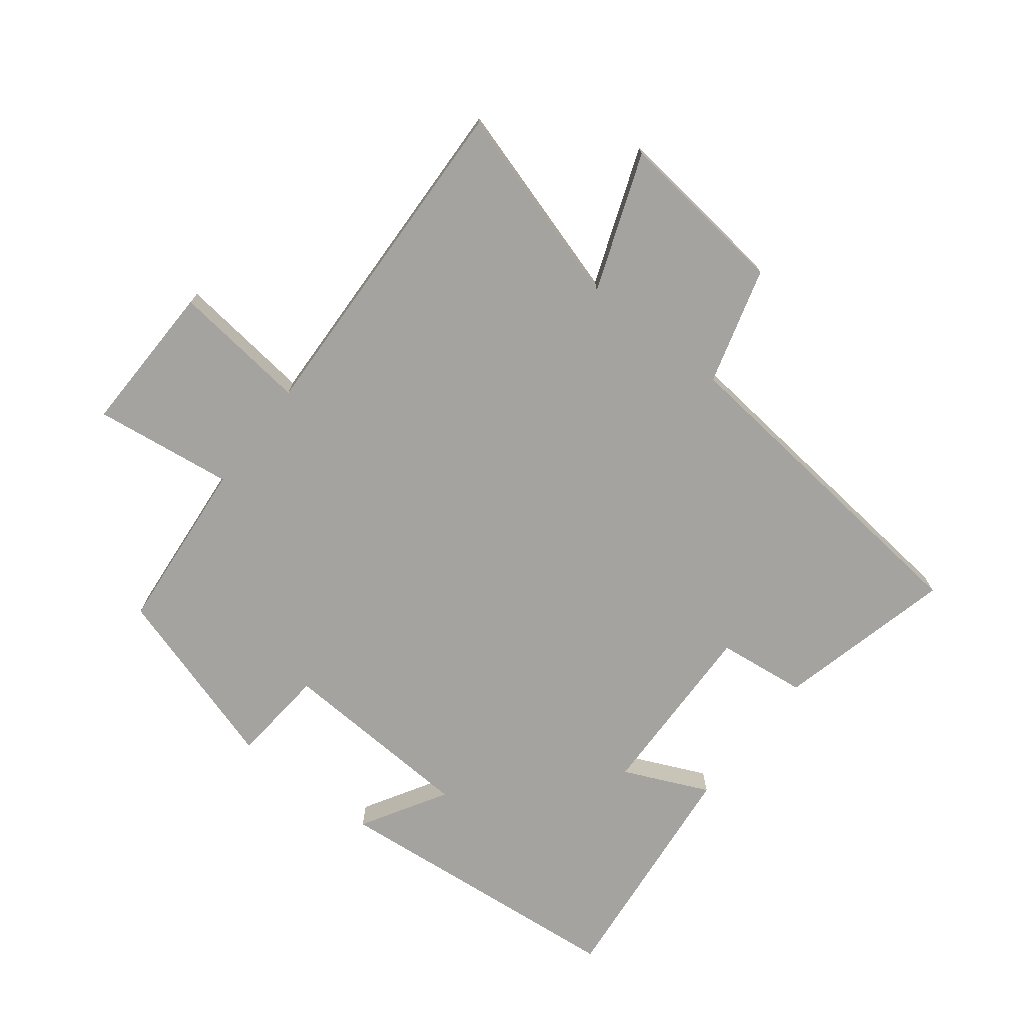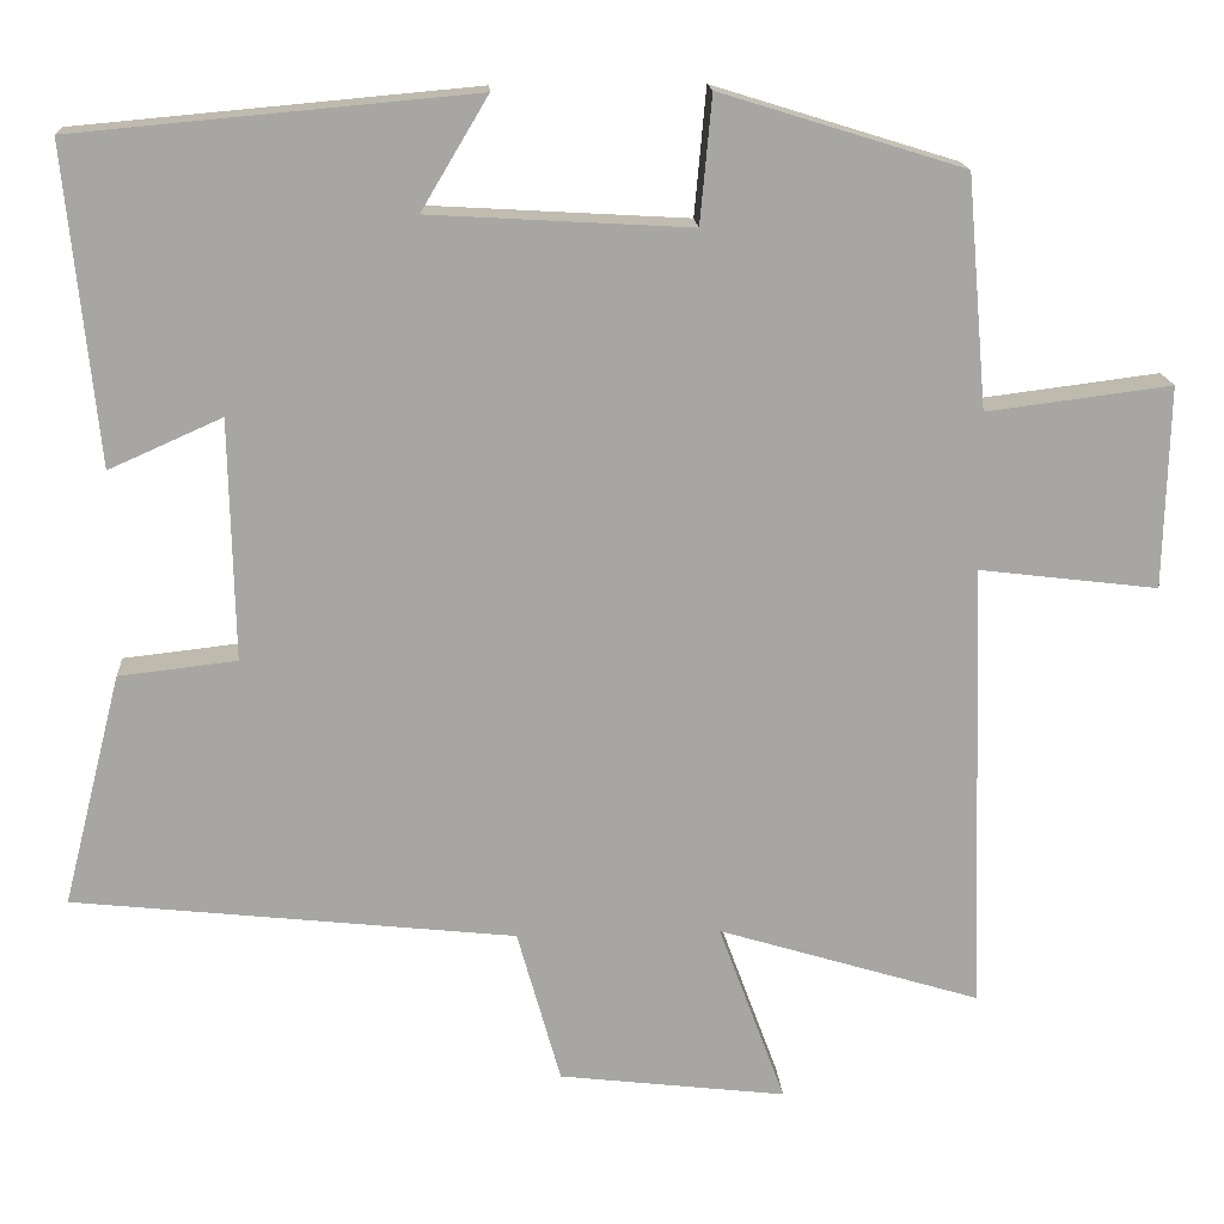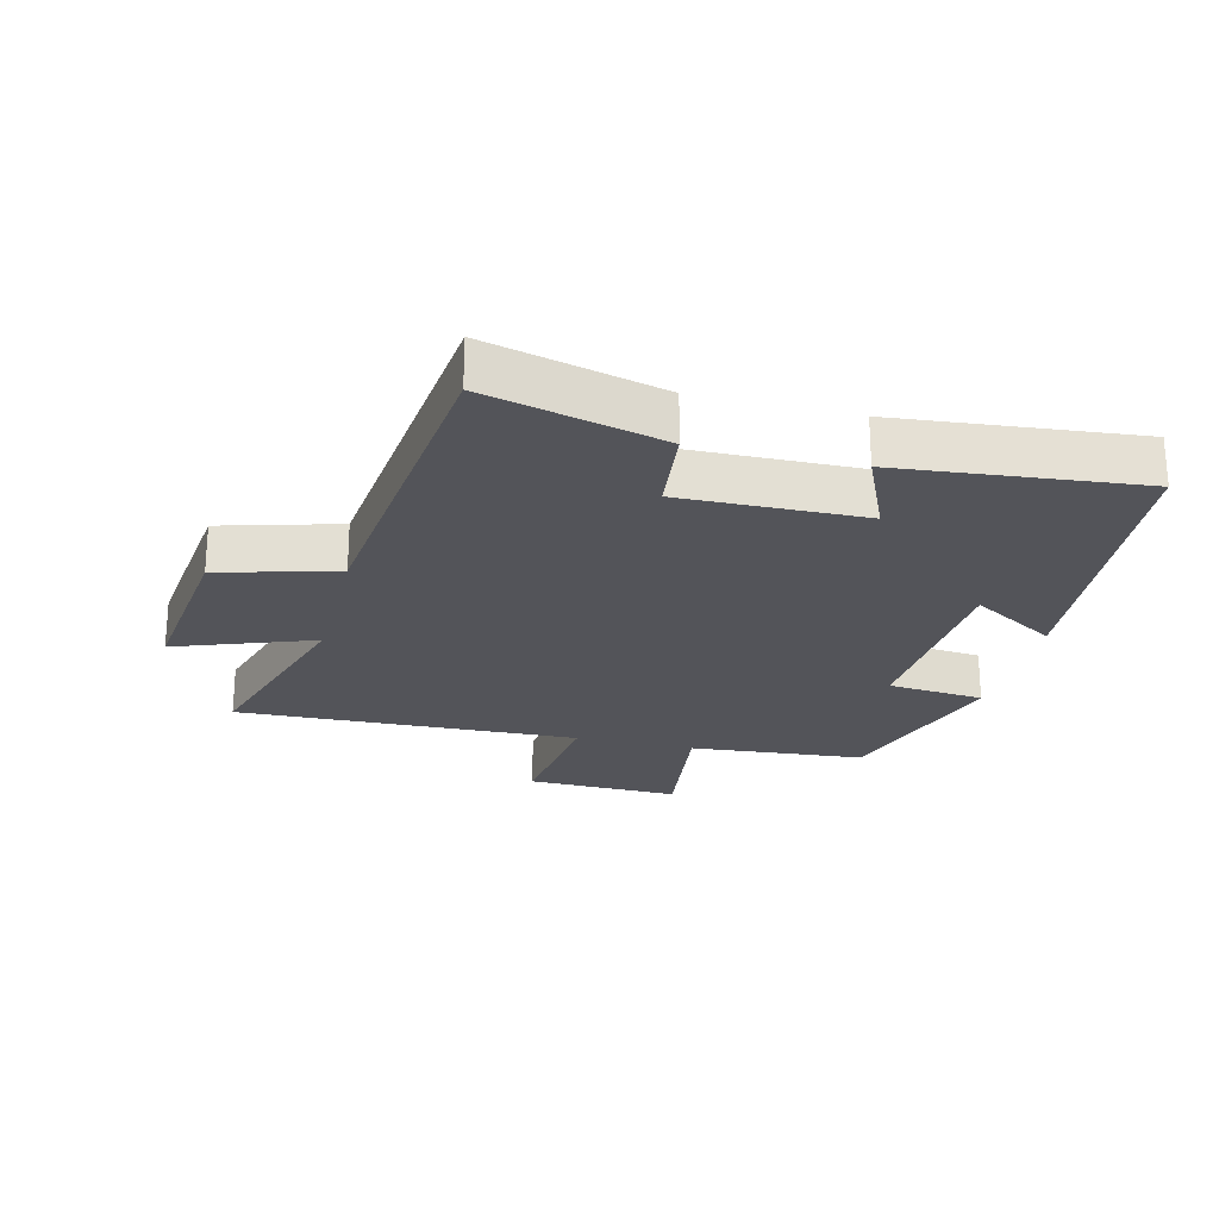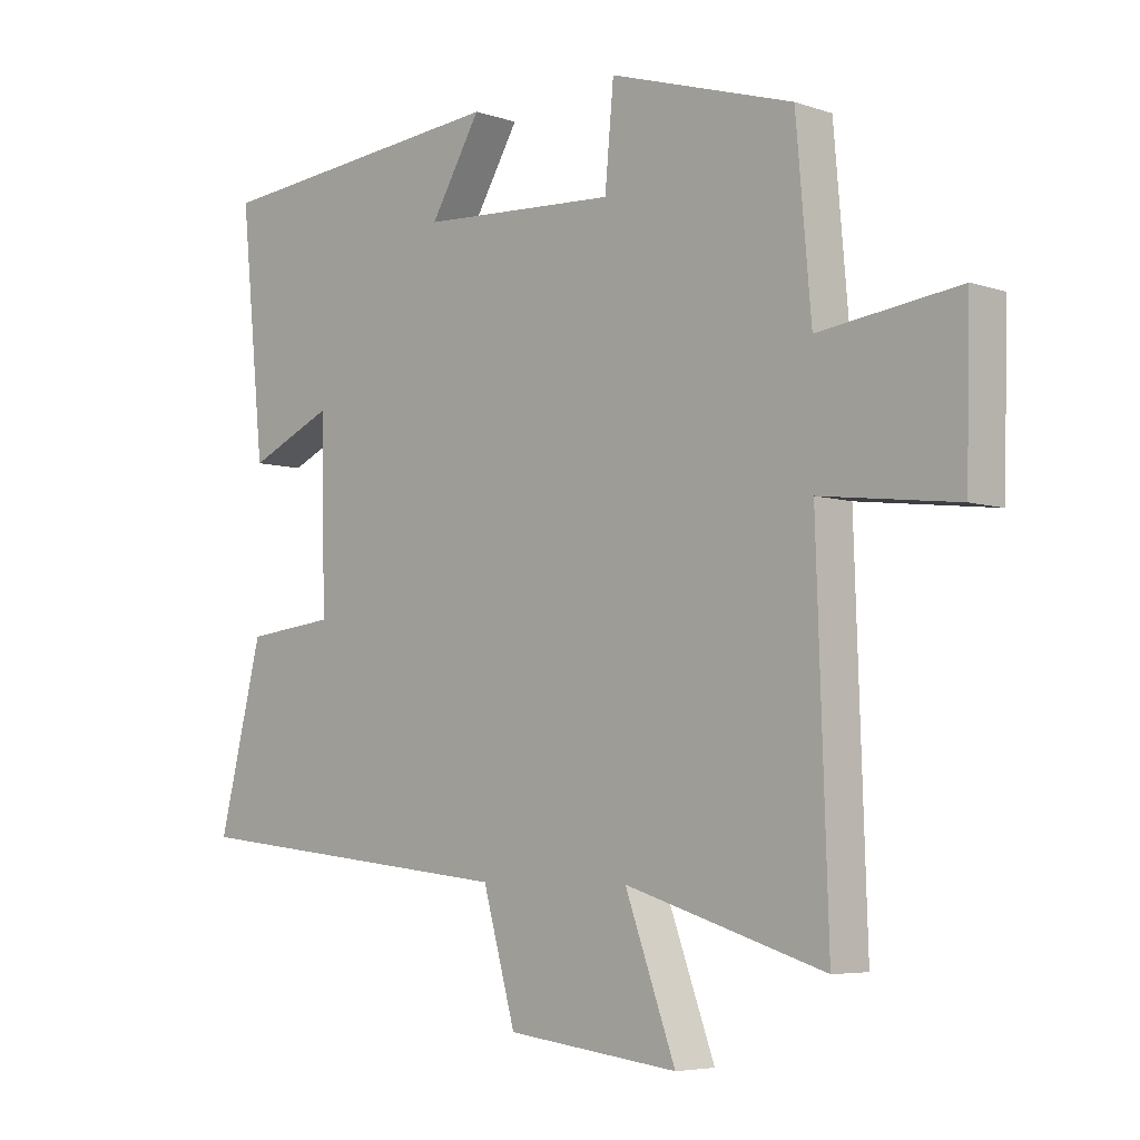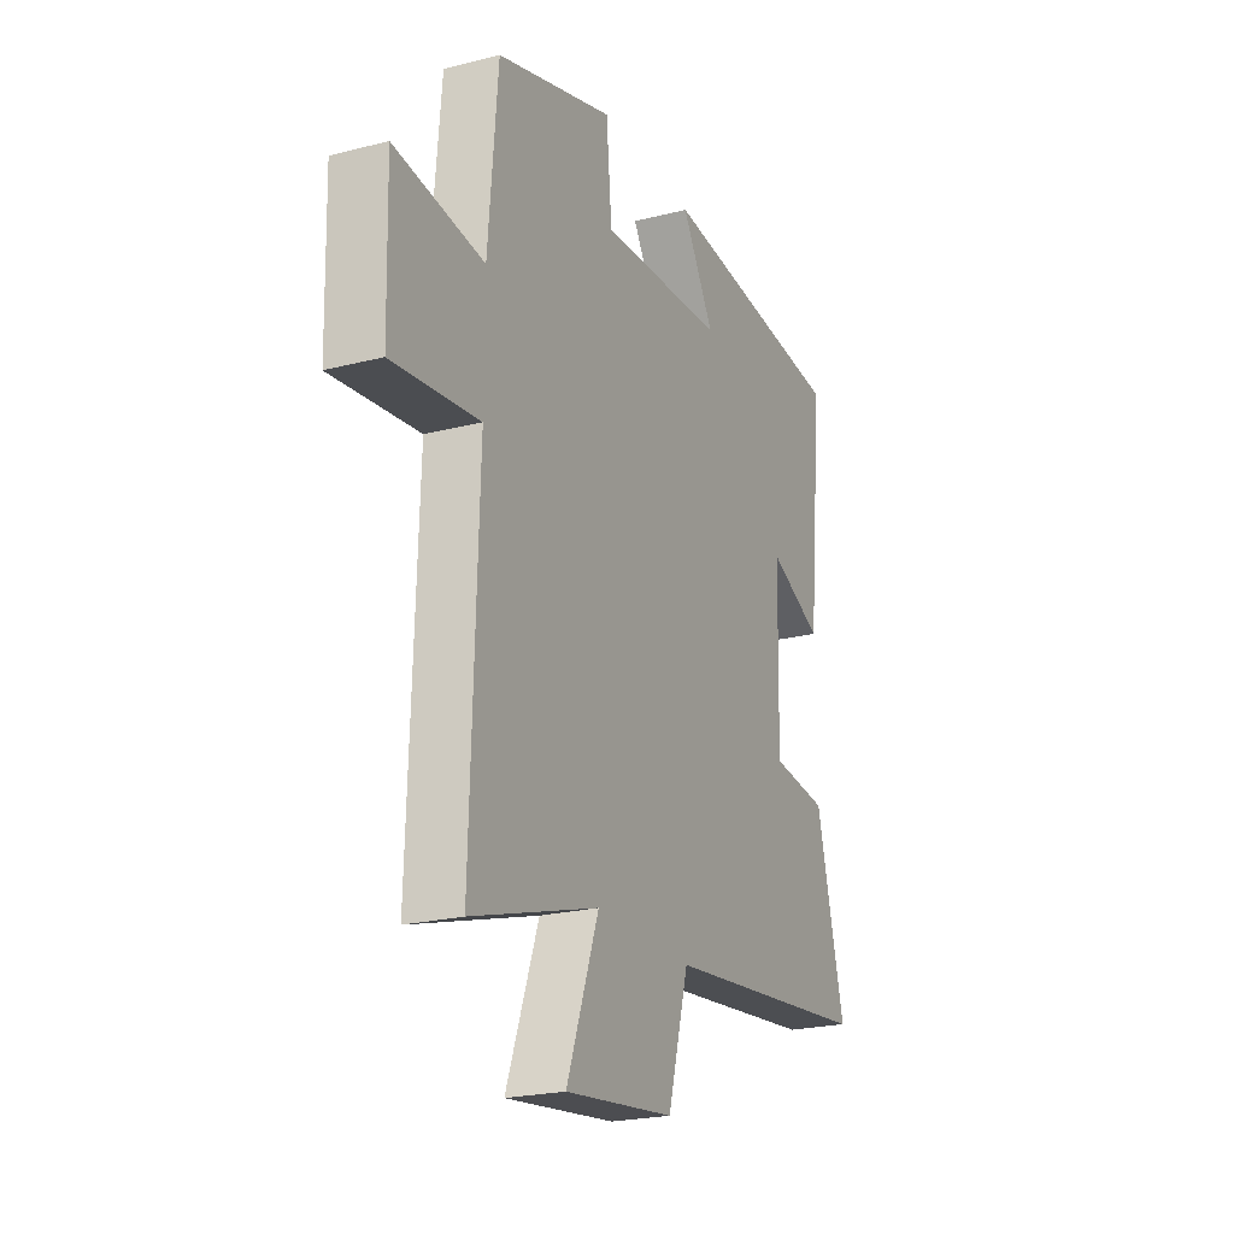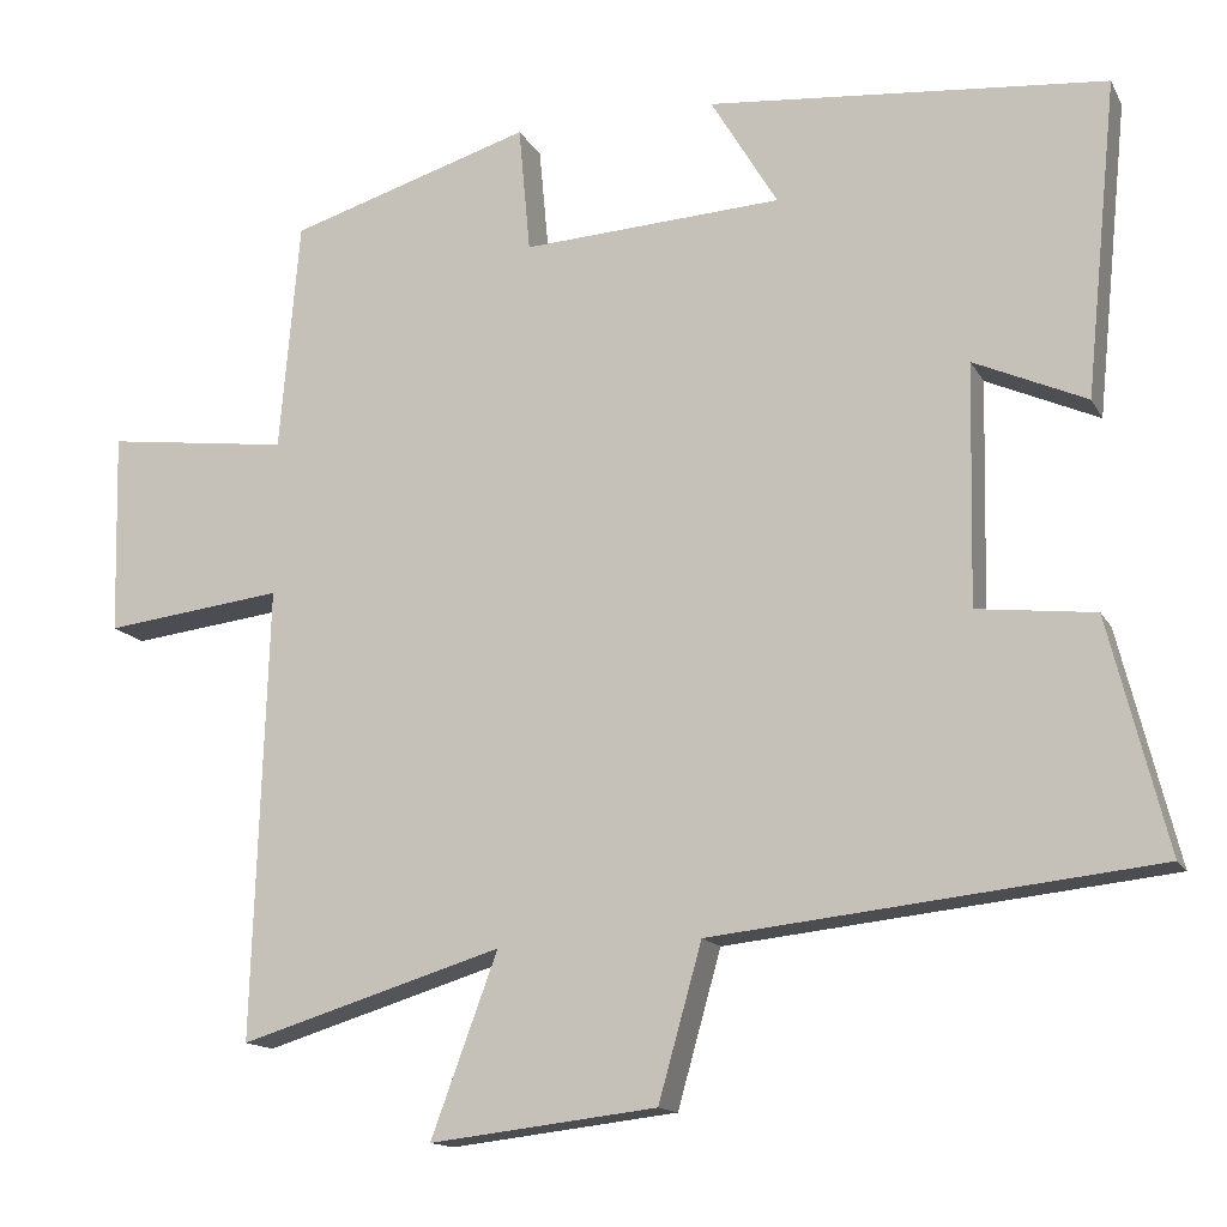
<metadata>
{"format":"obj","ext":"obj","renderer":"f3d","projection":"perspective","resolution":1024,"background":"white","views":[{"elev":-72.9,"azim":142.4,"up":"+Y"},{"elev":16.3,"azim":-3.6,"up":"+Z"},{"elev":-23.8,"azim":-104.0,"up":"+Y"},{"elev":-5.6,"azim":44.4,"up":"+Z"},{"elev":-22.5,"azim":113.9,"up":"+Z"},{"elev":-14.4,"azim":-160.5,"up":"+Z"}]}
</metadata>
<code>
v 0.476 0.07 0.41
v 0.5 0.07 0.133
v 0.721 0.07 0.161
v 0.715 0.07 -0.081
v 0.5 0.07 -0.055
v 0.518 0.07 -0.596
v 0.203 0.07 -0.5
v 0.283 0.07 -0.717
v 0.011 0.07 -0.685
v -0.041 0.07 -0.5
v -0.57 0.07 -0.443
v -0.5 0.07 -0.165
v -0.359 0.07 -0.149
v -0.365 0.07 0.139
v -0.5 0.07 0.079
v -0.538 0.07 0.457
v -0.061 0.07 0.5
v -0.141 0.07 0.366
v 0.171 0.07 0.348
v 0.185 0.07 0.5
v 0.476 0 0.41
v 0.5 0 0.133
v 0.721 0 0.161
v 0.715 0 -0.081
v 0.5 0 -0.055
v 0.518 0 -0.596
v 0.203 0 -0.5
v 0.283 0 -0.717
v 0.011 0 -0.685
v -0.041 0 -0.5
v -0.57 0 -0.443
v -0.5 0 -0.165
v -0.359 0 -0.149
v -0.365 0 0.139
v -0.5 0 0.079
v -0.538 0 0.457
v -0.061 0 0.5
v -0.141 0 0.366
v 0.171 0 0.348
v 0.185 0 0.5
f 19 20 1 2
f 18 19 2
f 15 16 17 18
f 14 15 18
f 13 14 18 2
f 10 11 12 13
f 10 13 2 3
f 7 8 9 10
f 5 6 7
f 5 7 10
f 3 4 5
f 3 5 10
f 22 21 40 39
f 22 39 38
f 38 37 36 35
f 38 35 34
f 22 38 34 33
f 33 32 31 30
f 23 22 33 30
f 30 29 28 27
f 27 26 25
f 30 27 25
f 25 24 23
f 30 25 23
f 1 21 22 2
f 2 22 23 3
f 3 23 24 4
f 4 24 25 5
f 5 25 26 6
f 6 26 27 7
f 7 27 28 8
f 8 28 29 9
f 9 29 30 10
f 10 30 31 11
f 11 31 32 12
f 12 32 33 13
f 13 33 34 14
f 14 34 35 15
f 15 35 36 16
f 16 36 37 17
f 17 37 38 18
f 18 38 39 19
f 19 39 40 20
f 20 40 21 1

</code>
